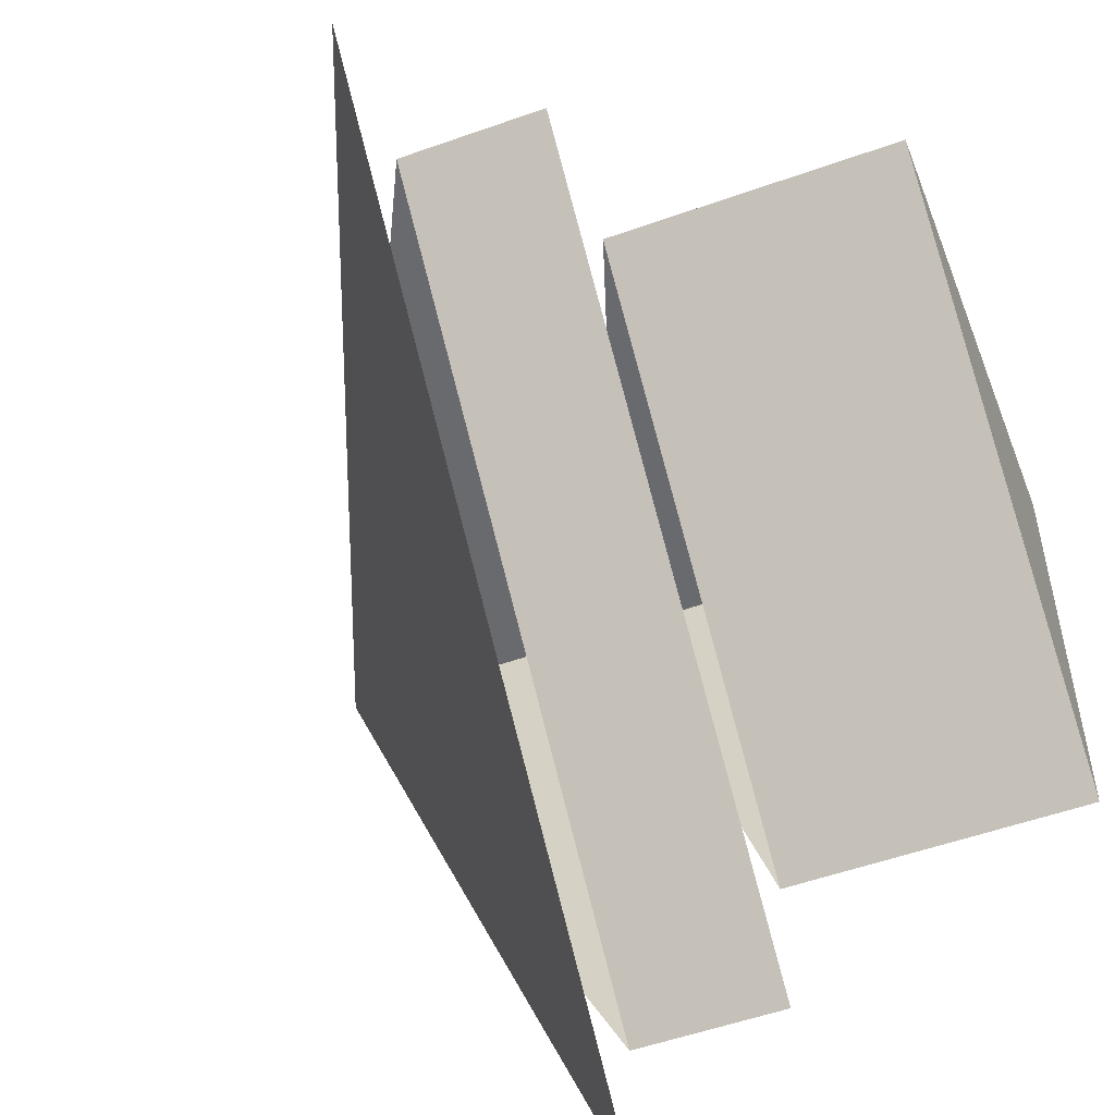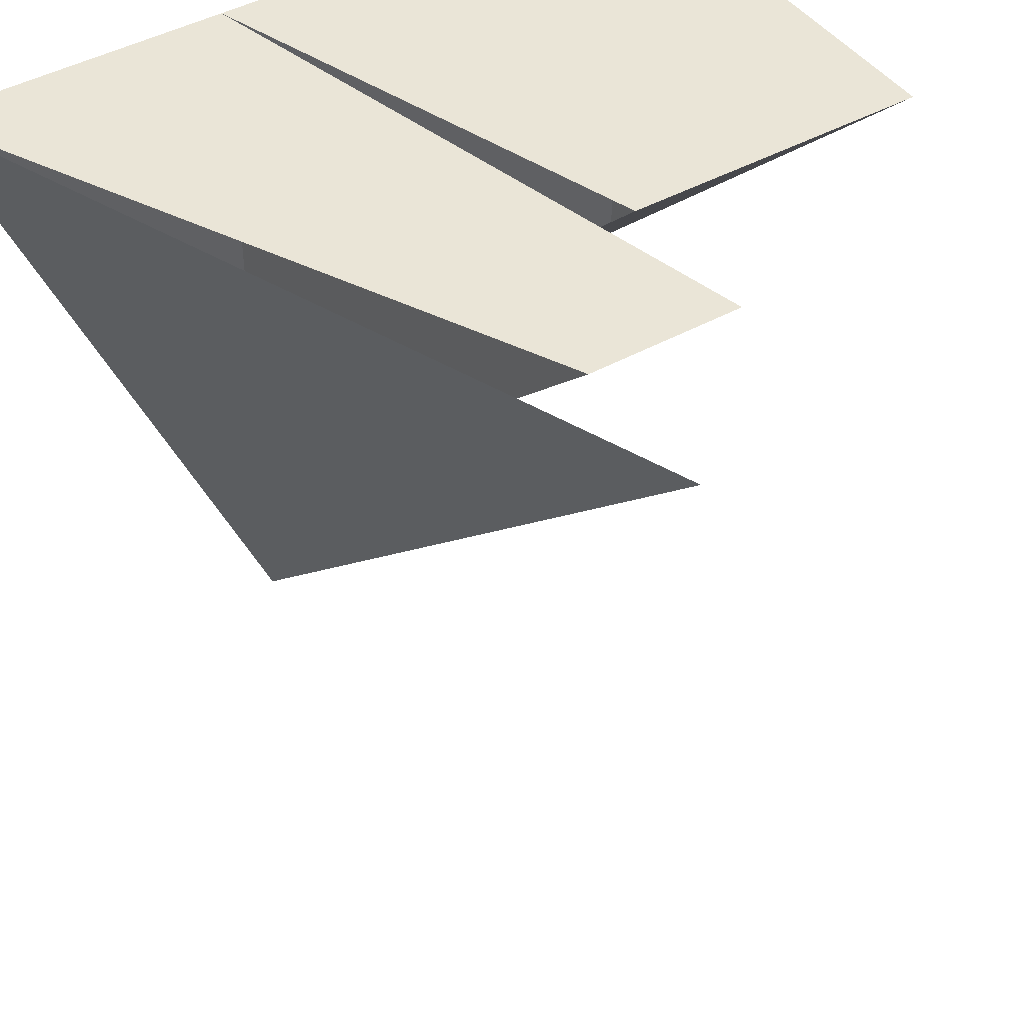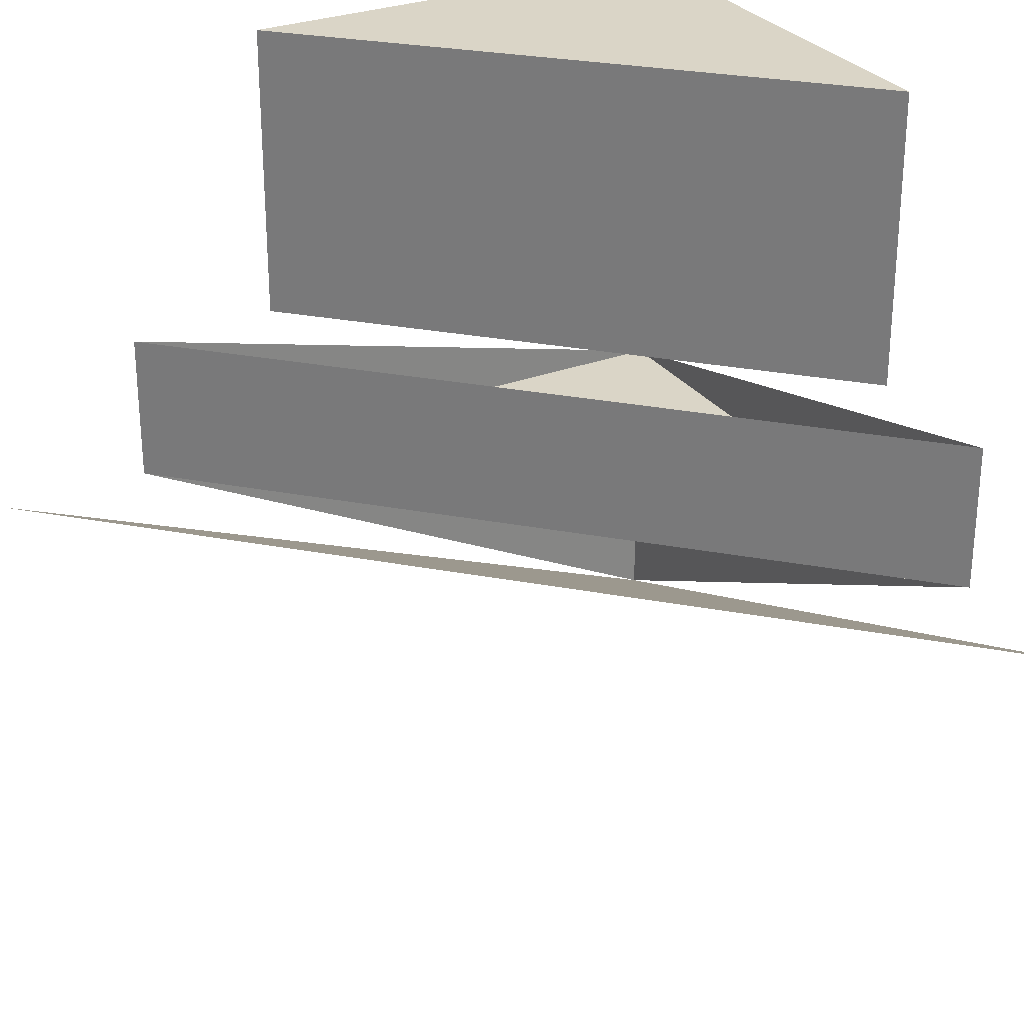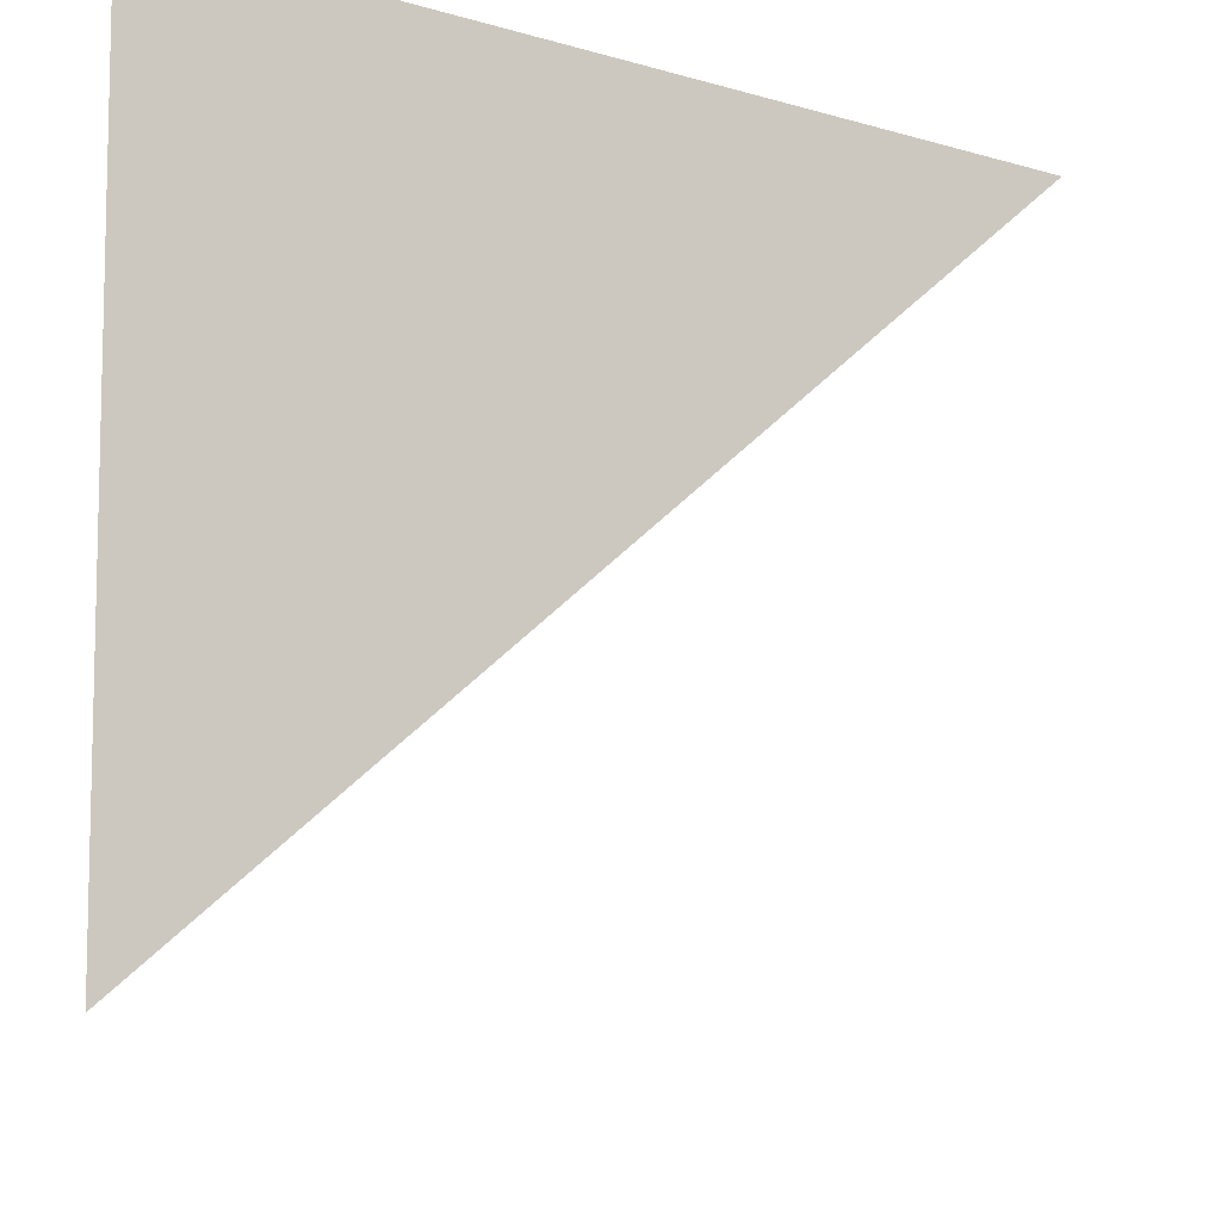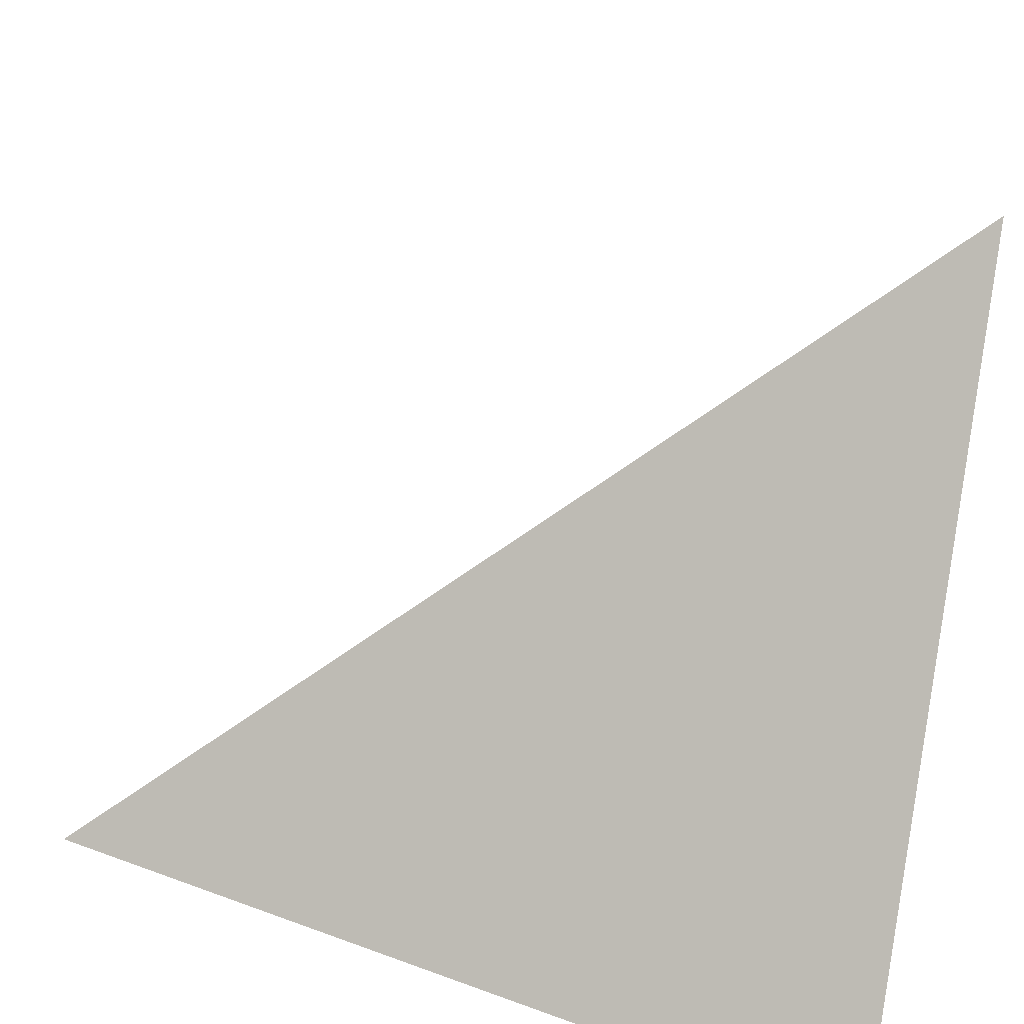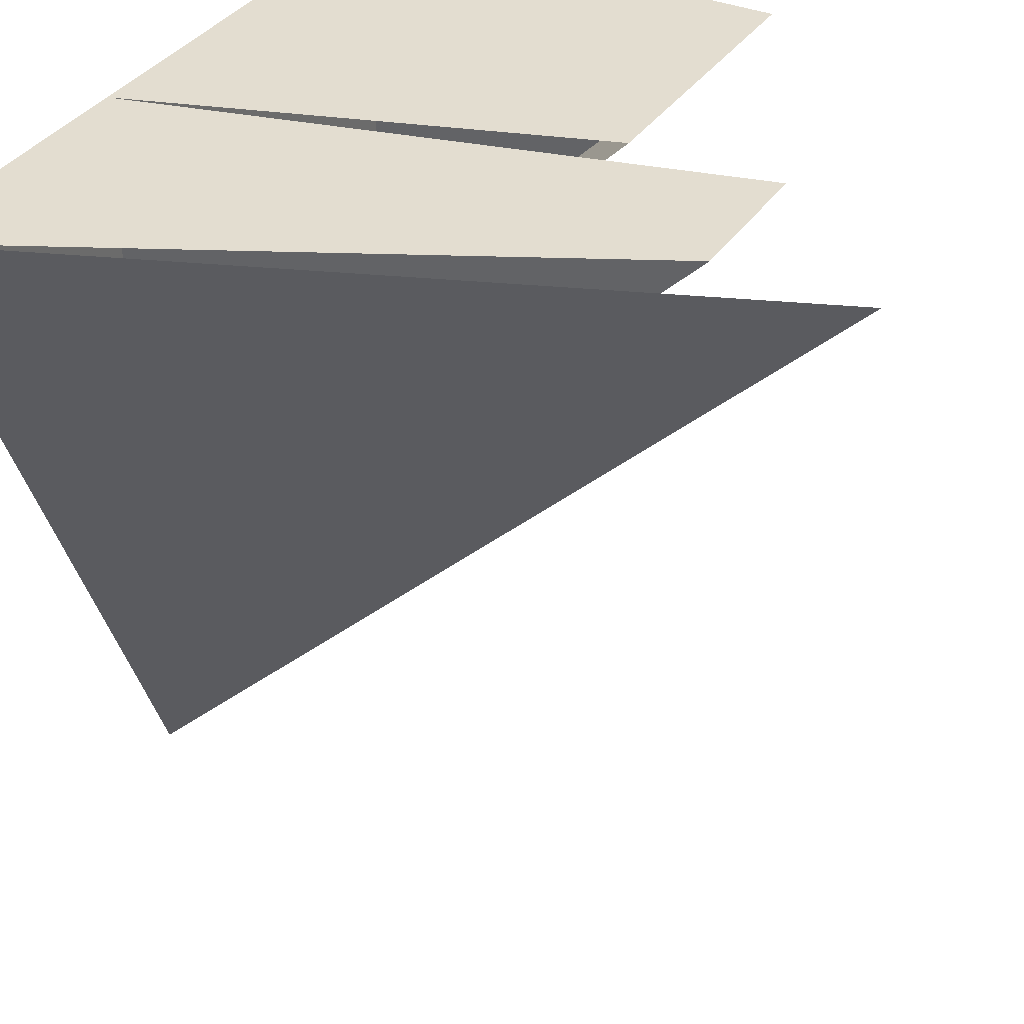
<metadata>
{"format":"obj","ext":"obj","renderer":"f3d","projection":"perspective","resolution":1024,"background":"white","views":[{"elev":-53.0,"azim":110.9,"up":"+Z"},{"elev":44.3,"azim":56.9,"up":"+Z"},{"elev":29.0,"azim":150.8,"up":"+Y"},{"elev":-29.7,"azim":-0.5,"up":"+Z"},{"elev":-68.5,"azim":170.6,"up":"+Y"},{"elev":35.6,"azim":29.1,"up":"+Z"}]}
</metadata>
<code>
o object/3454/roofedge_diagonalcorner
v -64 0 64
v -64 0 40
v -40 0 64
v -40 -16 64
v -64 -16 40
v -64 -24 64
v -64 -16 64
v -64 -24 32
v -64 -16 32
v -32 -16 64
v -32 -24 64
v -64 -32 64
v -64 -40 64
v -24 -24 64
v -64 -24 24
v 84 20 96
v -43 -72 176
v -58 16 -75
v -64 0 64
f 1 2 3
f 4 5 2
f 4 2 3
f 4 3 6
f 6 3 7
f 6 7 5
f 5 7 2
f 2 7 1
f 1 7 3
f 8 9 10
f 8 10 11
f 11 10 6
f 11 6 12
f 11 12 13
f 13 12 8
f 8 12 9
f 9 12 6
f 11 8 6
f 14 13 15

</code>
